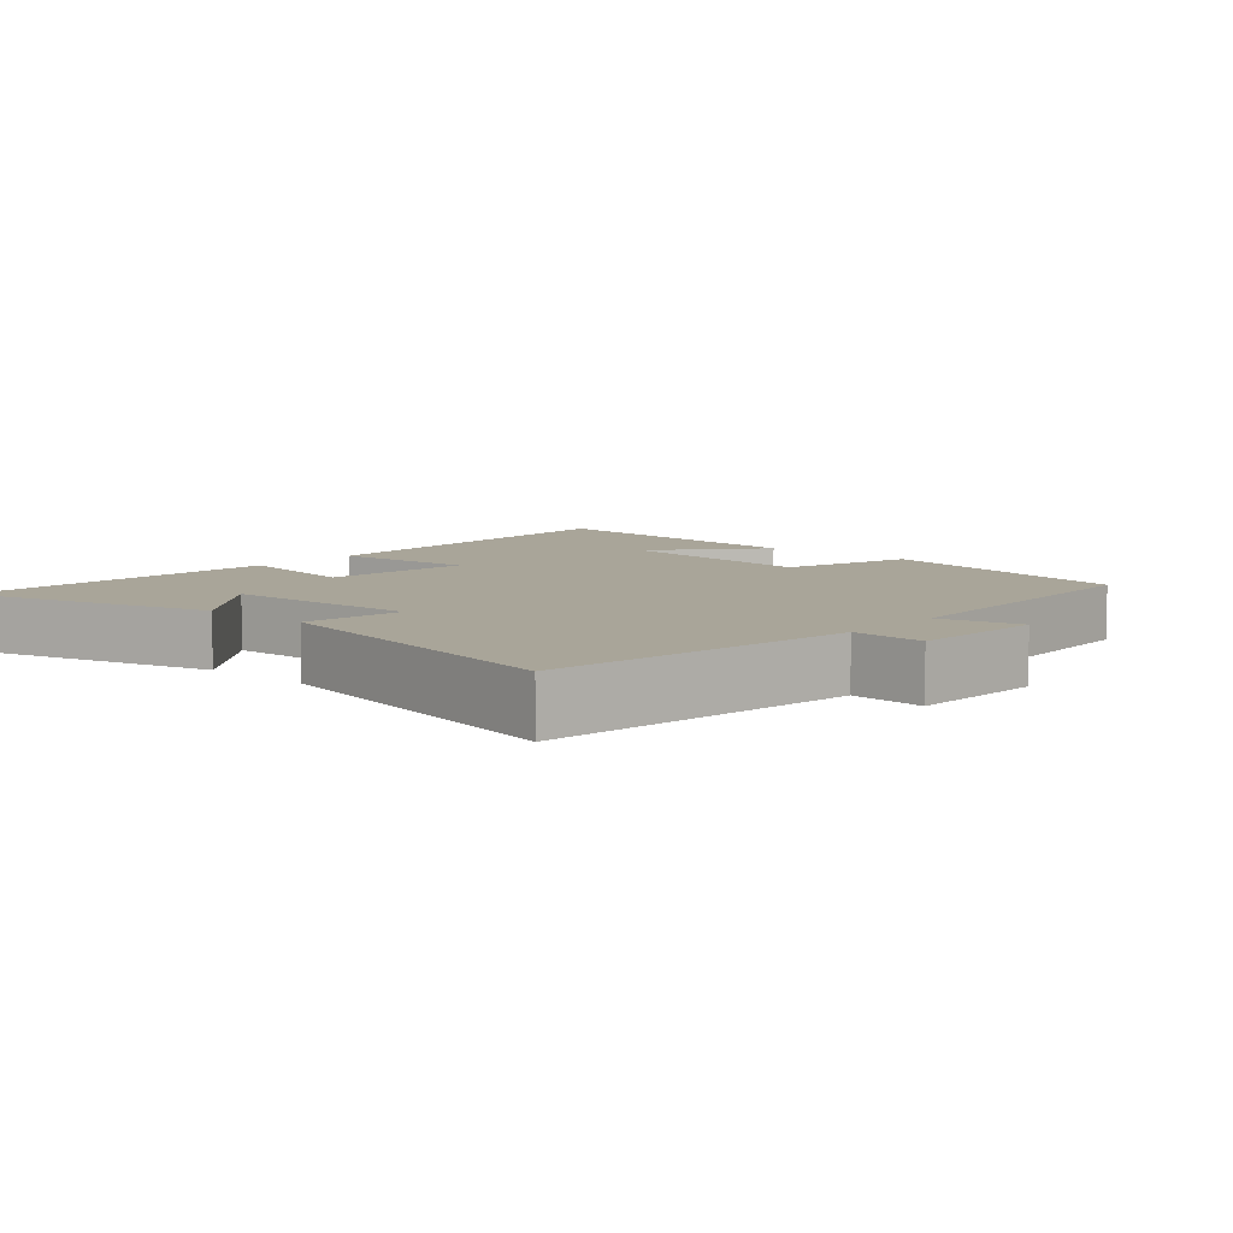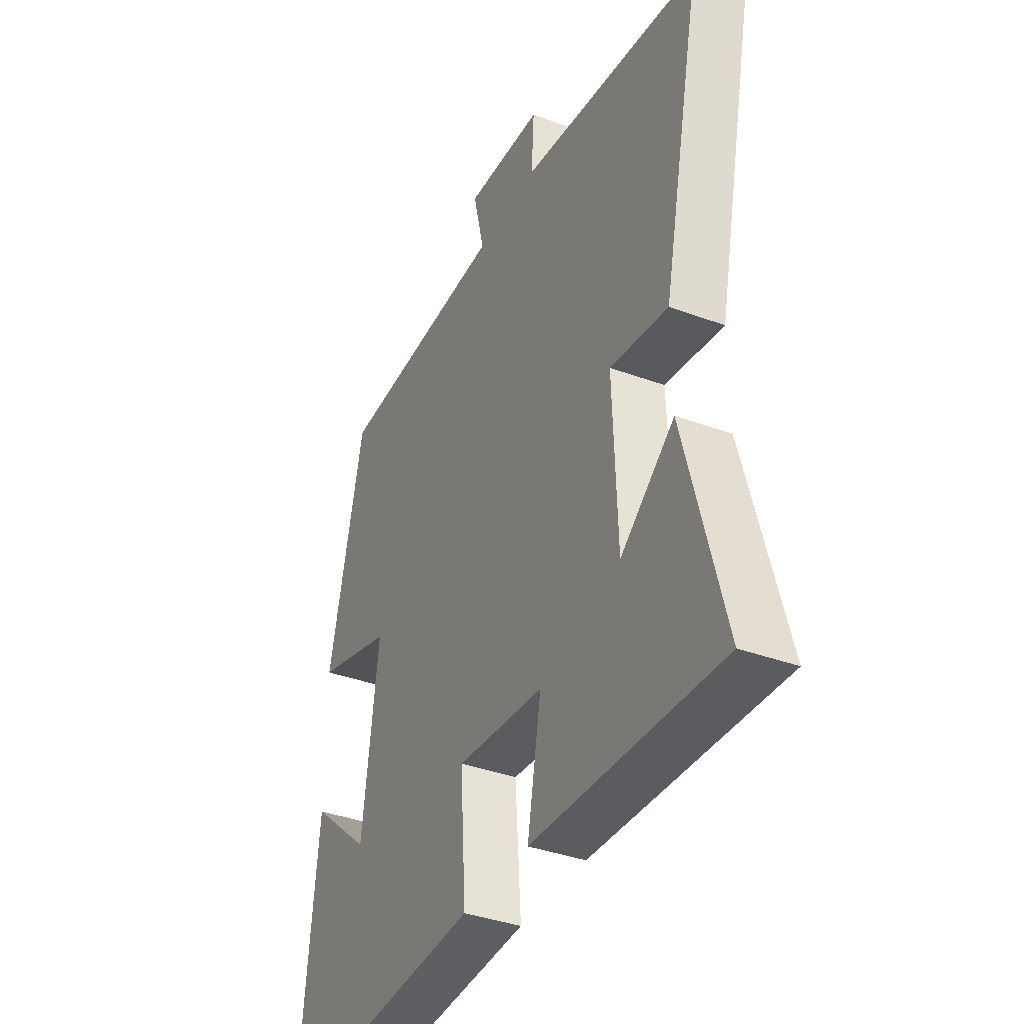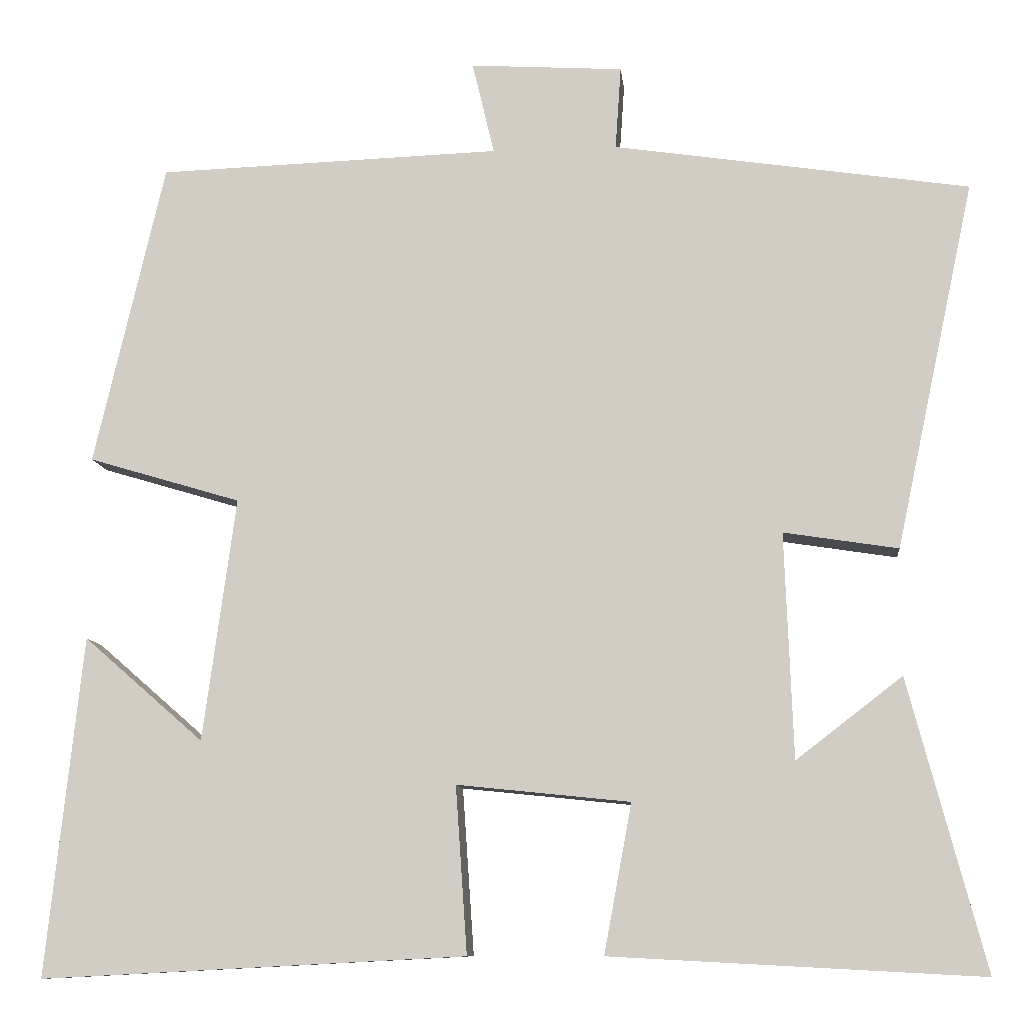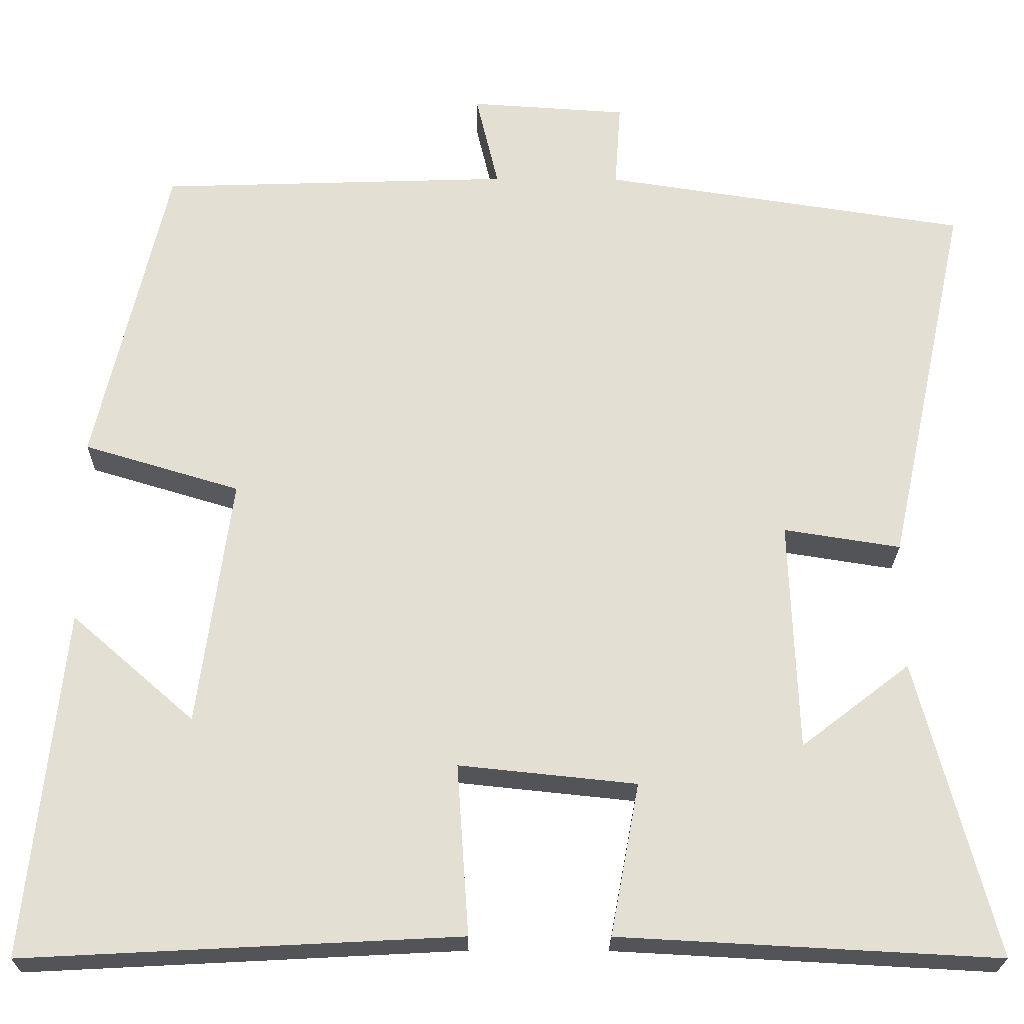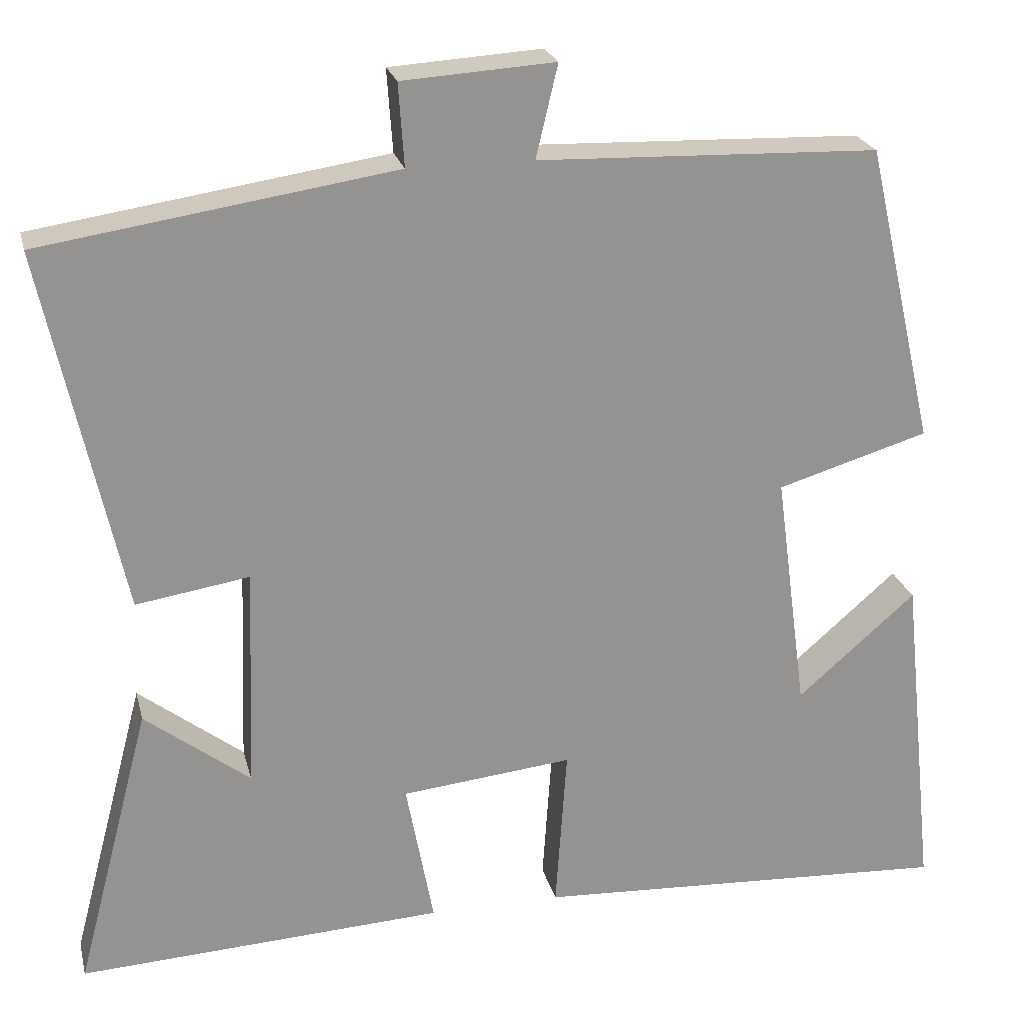
<metadata>
{"format":"obj","ext":"obj","renderer":"f3d","projection":"perspective","resolution":1024,"background":"white","views":[{"elev":7.4,"azim":-49.0,"up":"+Y"},{"elev":-37.6,"azim":-115.3,"up":"+Z"},{"elev":-10.0,"azim":-174.0,"up":"+Z"},{"elev":-23.2,"azim":179.4,"up":"+Z"},{"elev":23.2,"azim":-13.4,"up":"+Z"}]}
</metadata>
<code>
v -0.597 0.07 0.434
v -0.161 0.07 0.5
v -0.168 0.07 0.602
v 0.02 0.07 0.614
v -0.007 0.07 0.5
v 0.414 0.07 0.486
v 0.5 0.07 0.114
v 0.313 0.07 0.058
v 0.353 0.07 -0.24
v 0.5 0.07 -0.112
v 0.544 0.07 -0.527
v 0.024 0.07 -0.5
v 0.038 0.07 -0.296
v -0.174 0.07 -0.318
v -0.14 0.07 -0.5
v -0.593 0.07 -0.524
v -0.5 0.07 -0.17
v -0.37 0.07 -0.27
v -0.36 0.07 0.006
v -0.5 0.07 -0.016
v -0.597 0 0.434
v -0.161 0 0.5
v -0.168 0 0.602
v 0.02 0 0.614
v -0.007 0 0.5
v 0.414 0 0.486
v 0.5 0 0.114
v 0.313 0 0.058
v 0.353 0 -0.24
v 0.5 0 -0.112
v 0.544 0 -0.527
v 0.024 0 -0.5
v 0.038 0 -0.296
v -0.174 0 -0.318
v -0.14 0 -0.5
v -0.593 0 -0.524
v -0.5 0 -0.17
v -0.37 0 -0.27
v -0.36 0 0.006
v -0.5 0 -0.016
f 19 20 1 2
f 18 19 2
f 15 16 17 18
f 14 15 18
f 13 14 18 2
f 11 12 13
f 9 10 11
f 9 11 13 2
f 5 6 7 8
f 9 2 3
f 8 9 3
f 5 8 3
f 3 4 5
f 22 21 40 39
f 22 39 38
f 38 37 36 35
f 38 35 34
f 22 38 34 33
f 33 32 31
f 31 30 29
f 22 33 31 29
f 28 27 26 25
f 23 22 29
f 23 29 28
f 23 28 25
f 25 24 23
f 1 21 22 2
f 2 22 23 3
f 3 23 24 4
f 4 24 25 5
f 5 25 26 6
f 6 26 27 7
f 7 27 28 8
f 8 28 29 9
f 9 29 30 10
f 10 30 31 11
f 11 31 32 12
f 12 32 33 13
f 13 33 34 14
f 14 34 35 15
f 15 35 36 16
f 16 36 37 17
f 17 37 38 18
f 18 38 39 19
f 19 39 40 20
f 20 40 21 1

</code>
